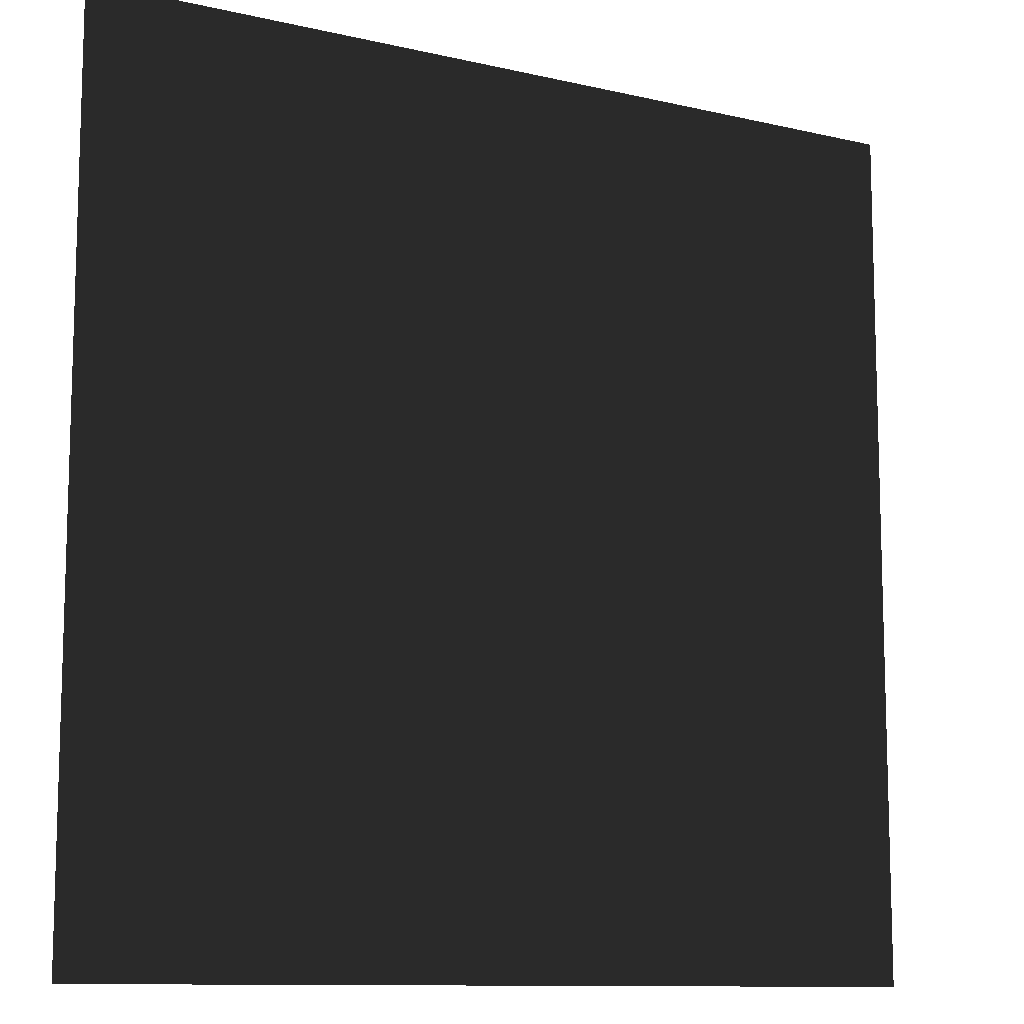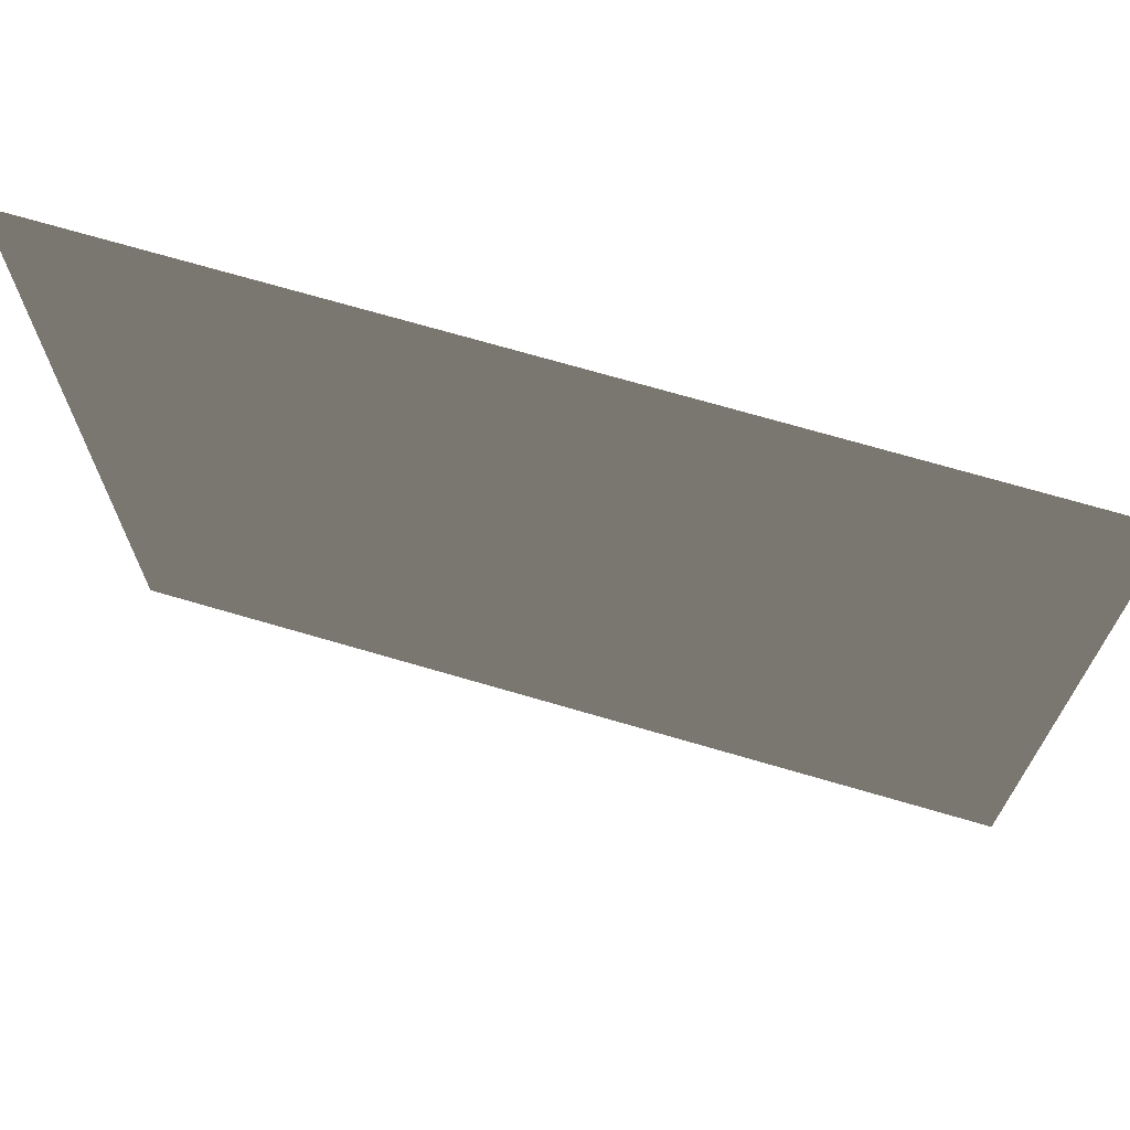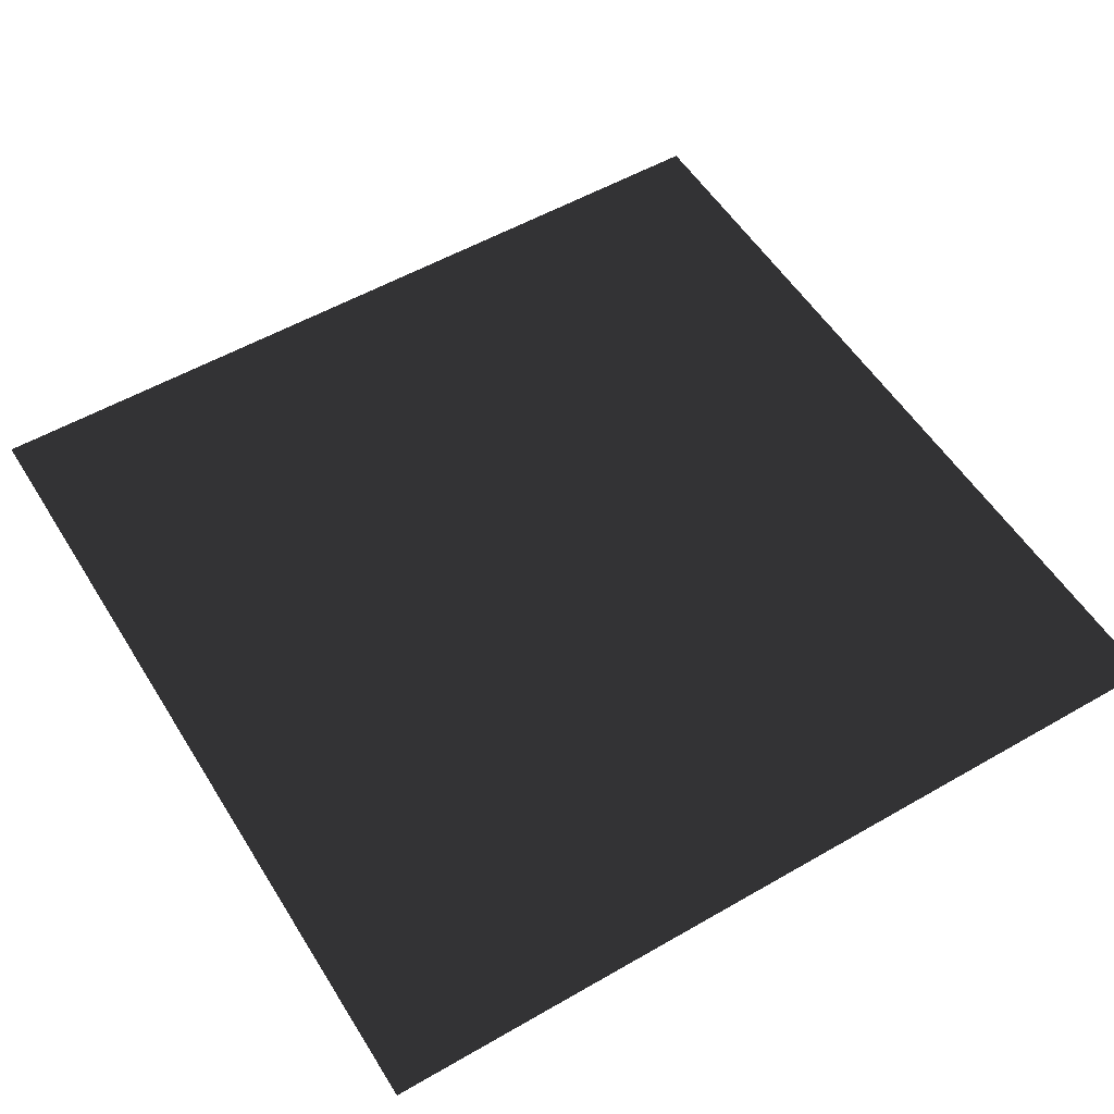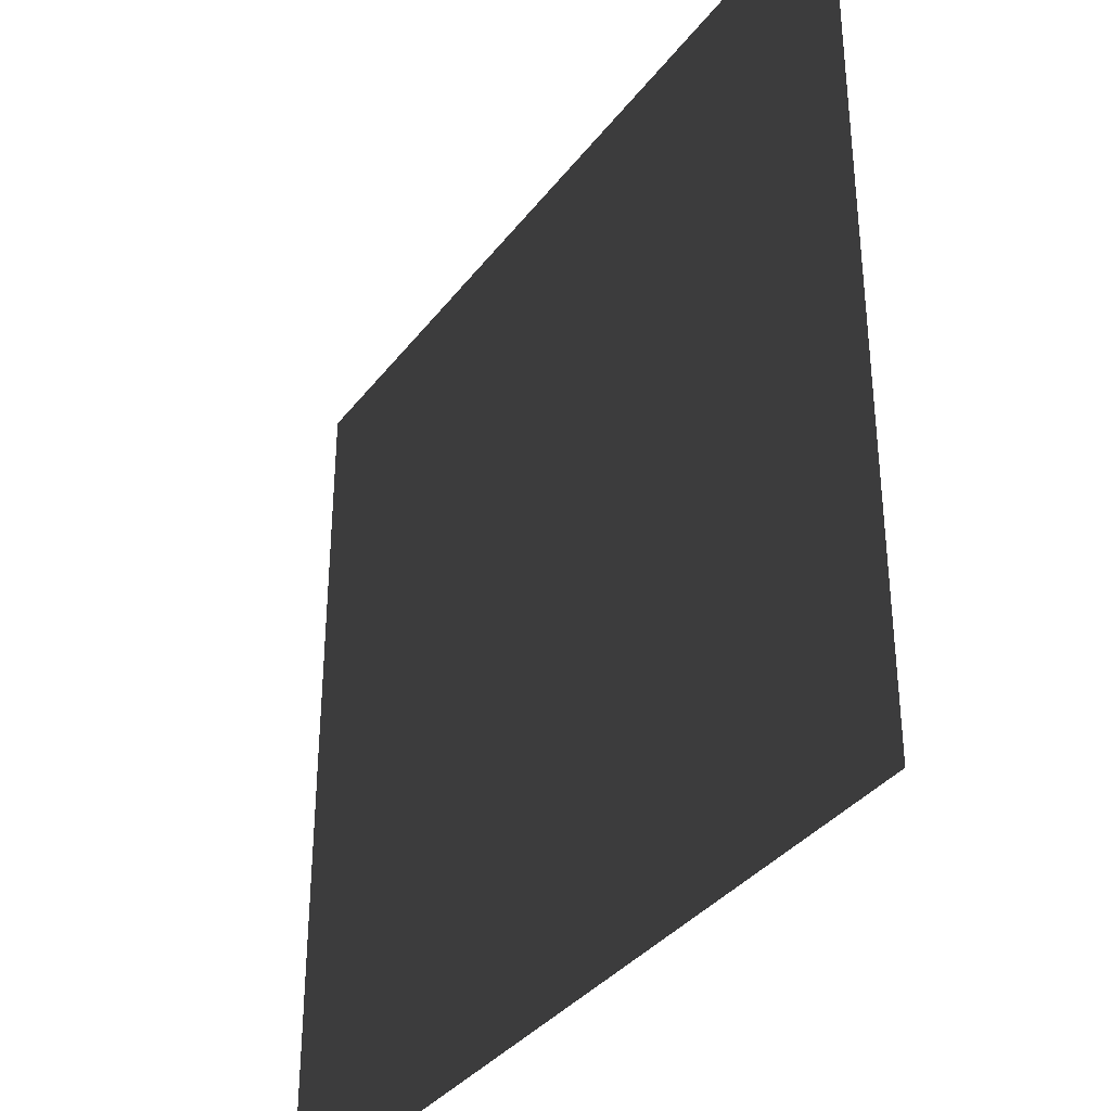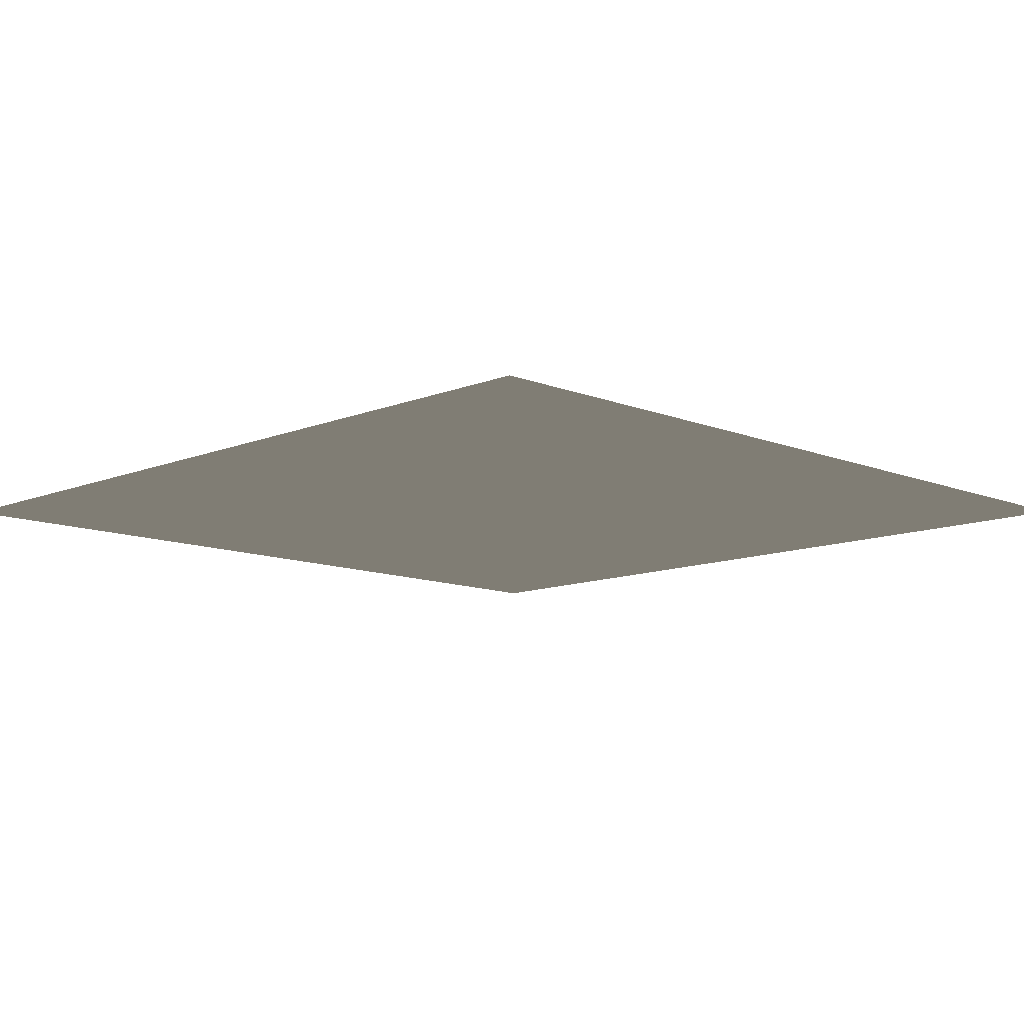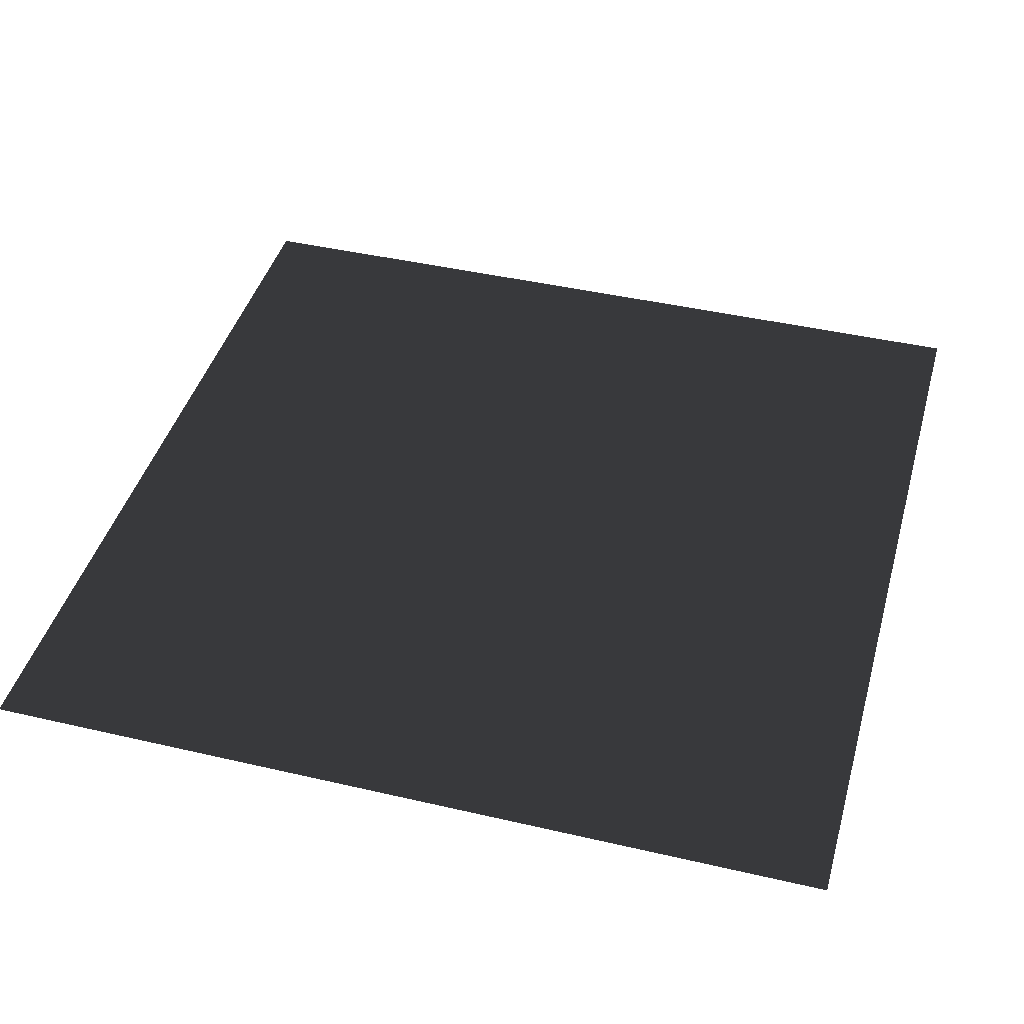
<metadata>
{"format":"obj","ext":"obj","renderer":"f3d","projection":"perspective","resolution":1024,"background":"white","views":[{"elev":-10.9,"azim":149.9,"up":"+Z"},{"elev":71.1,"azim":-163.7,"up":"+Z"},{"elev":54.5,"azim":58.6,"up":"+Y"},{"elev":-35.5,"azim":-122.1,"up":"+Z"},{"elev":-11.0,"azim":-44.8,"up":"+Y"},{"elev":42.8,"azim":105.5,"up":"+Y"}]}
</metadata>
<code>
o 834
v -64 240 64
v 64 240 64
v 64 240 -64
v -64 240 -64
f 1 2 3
f 1 3 4

</code>
